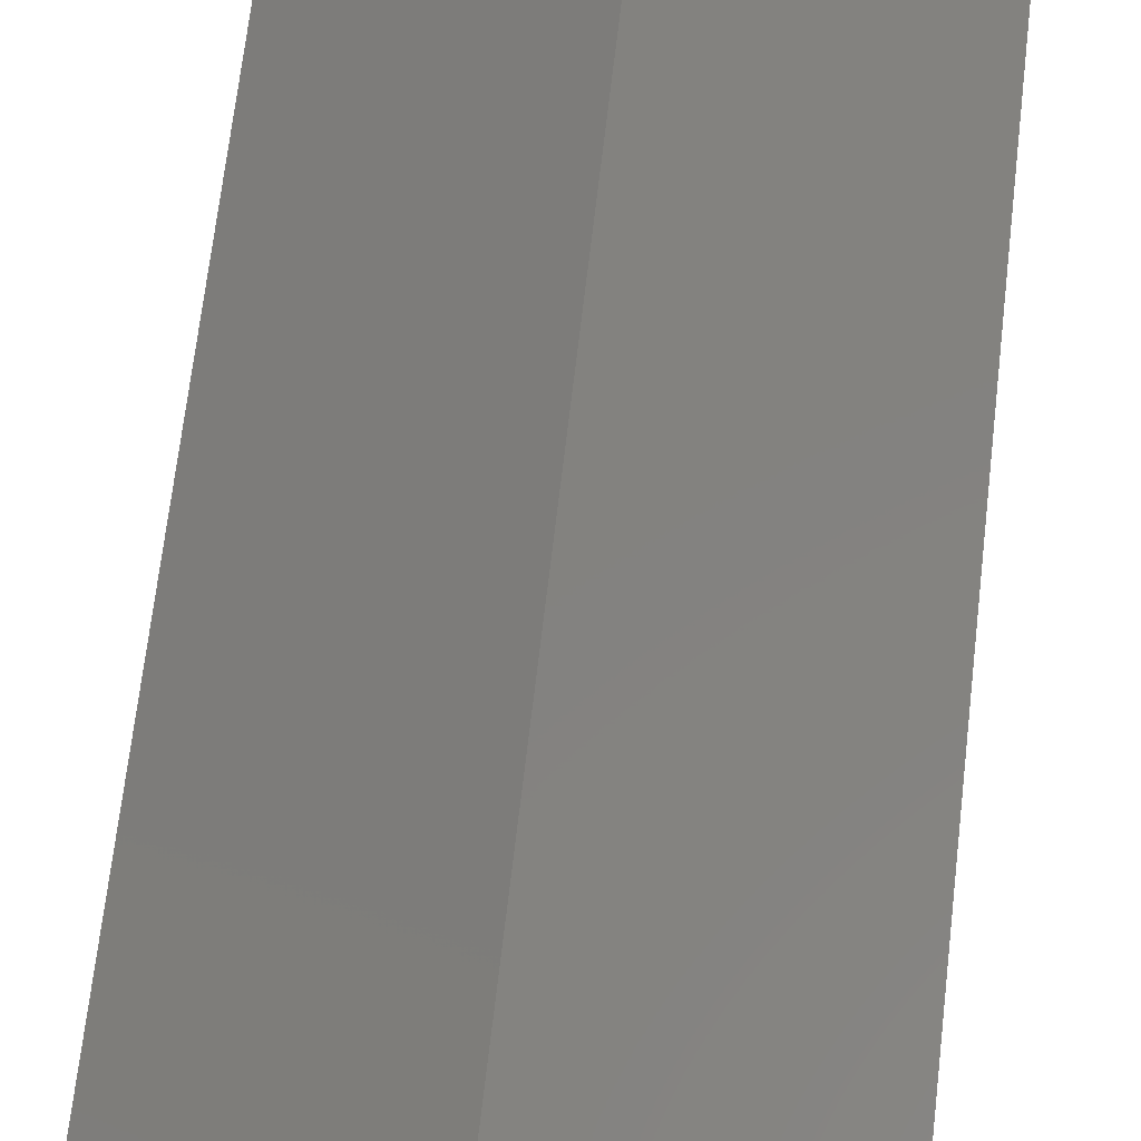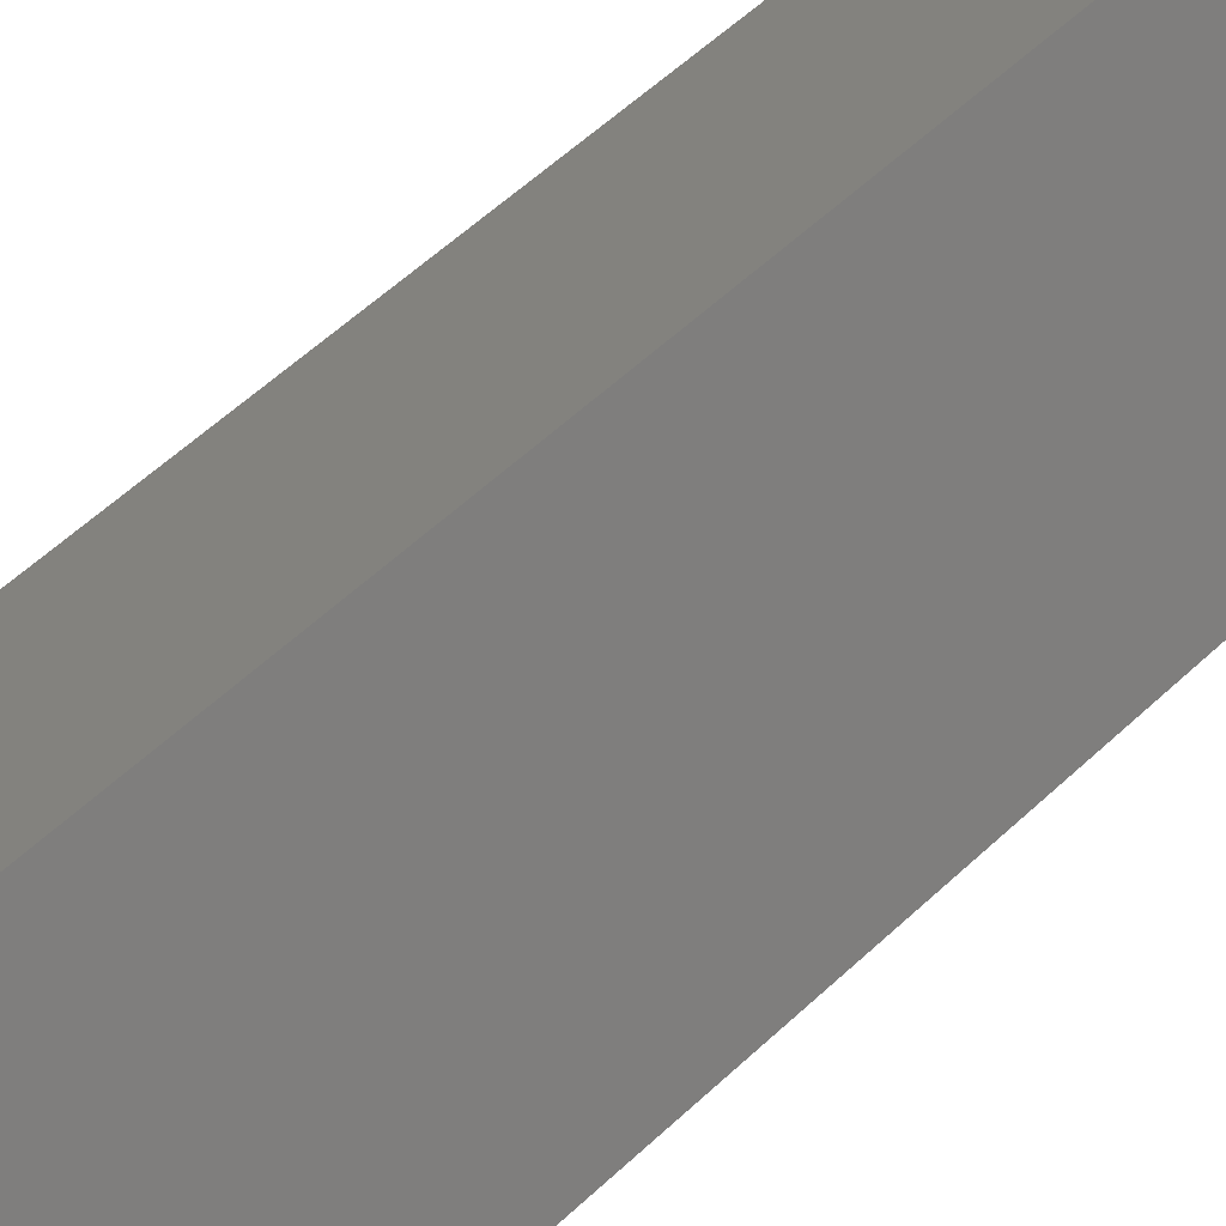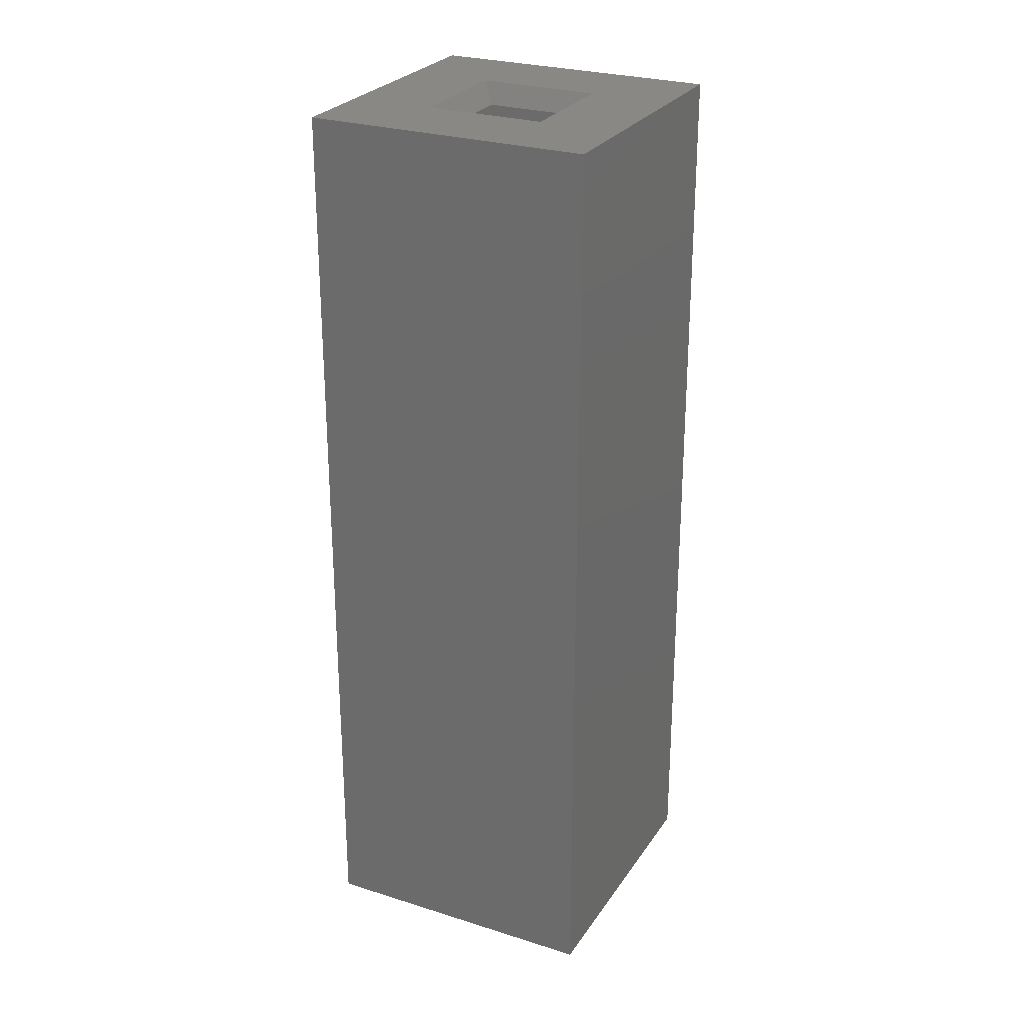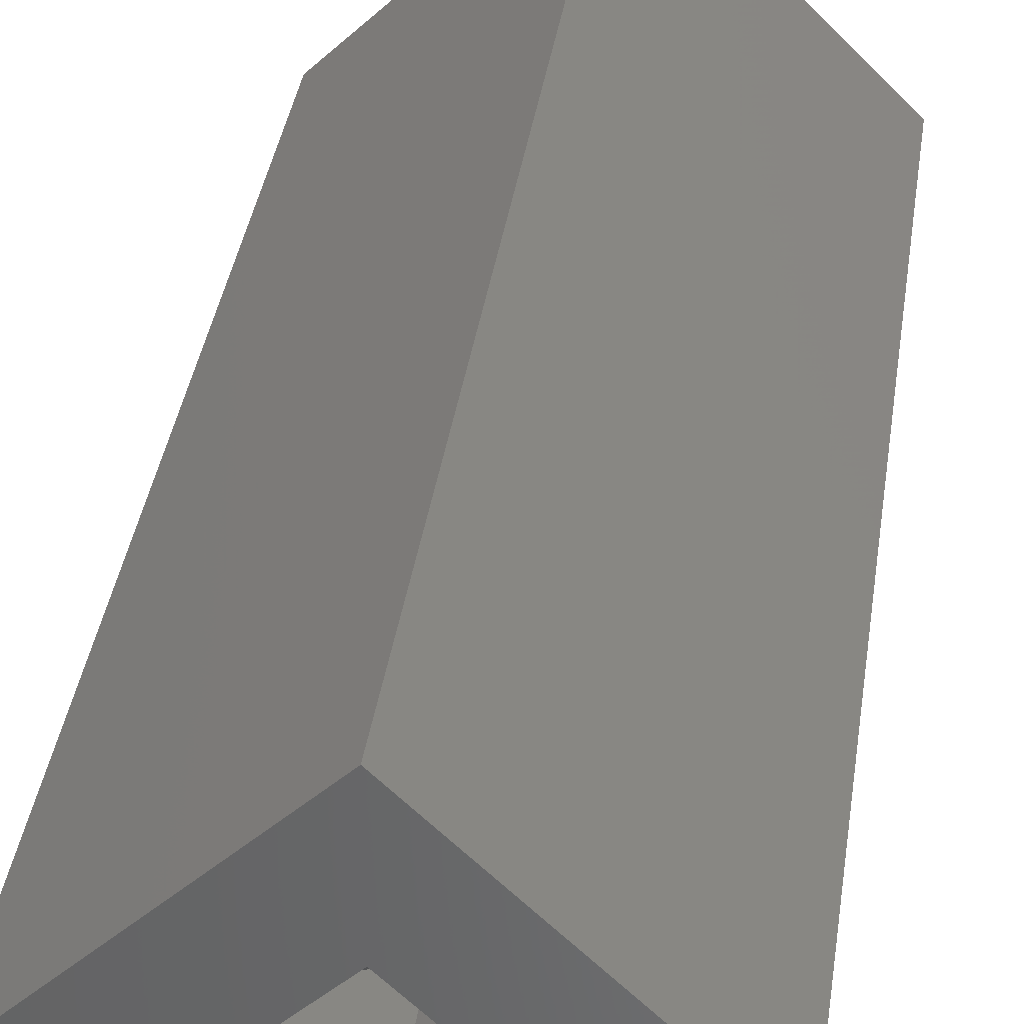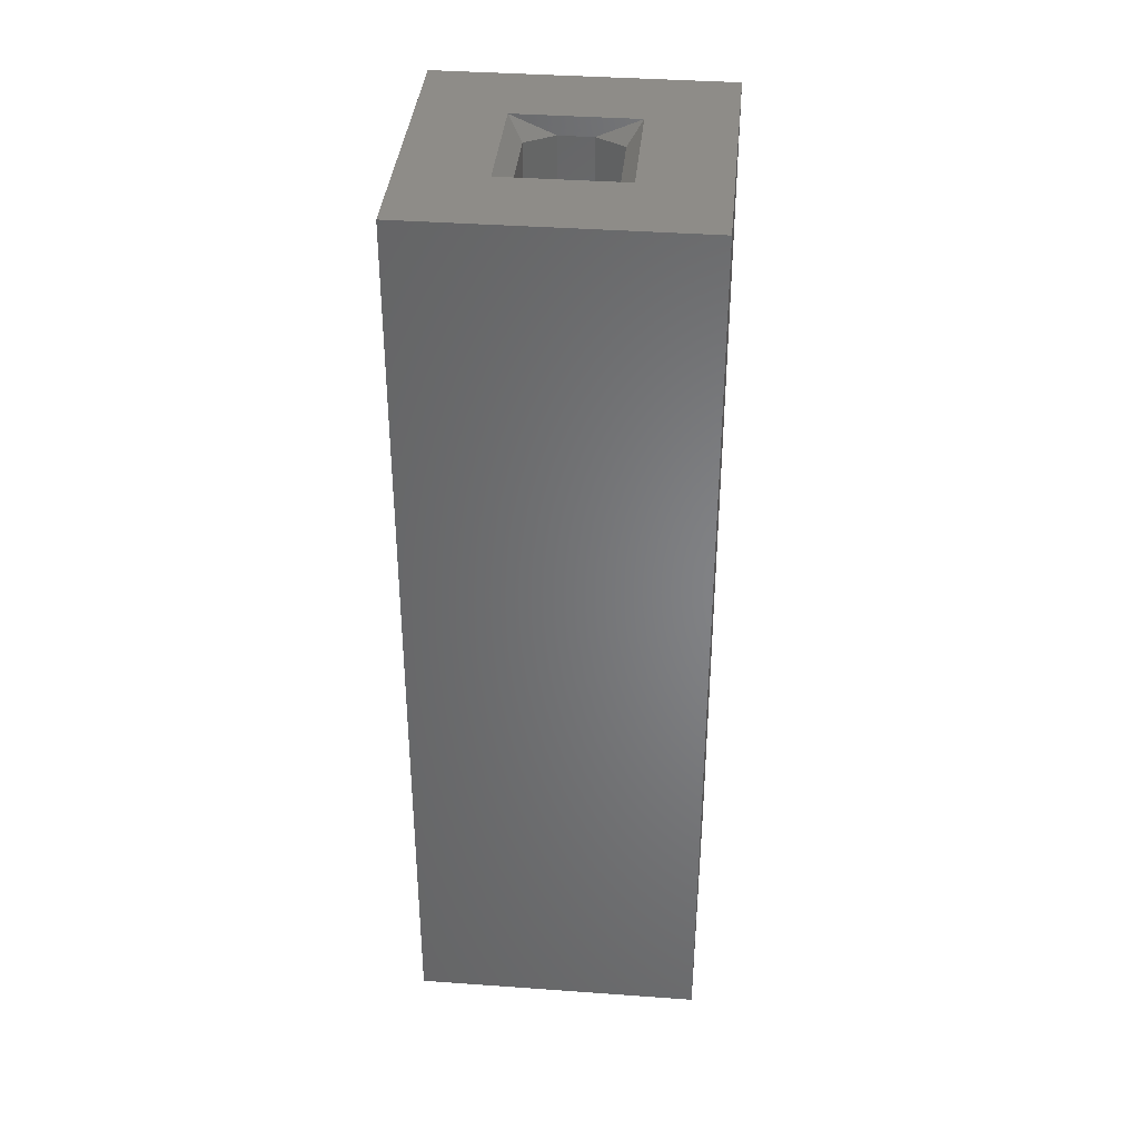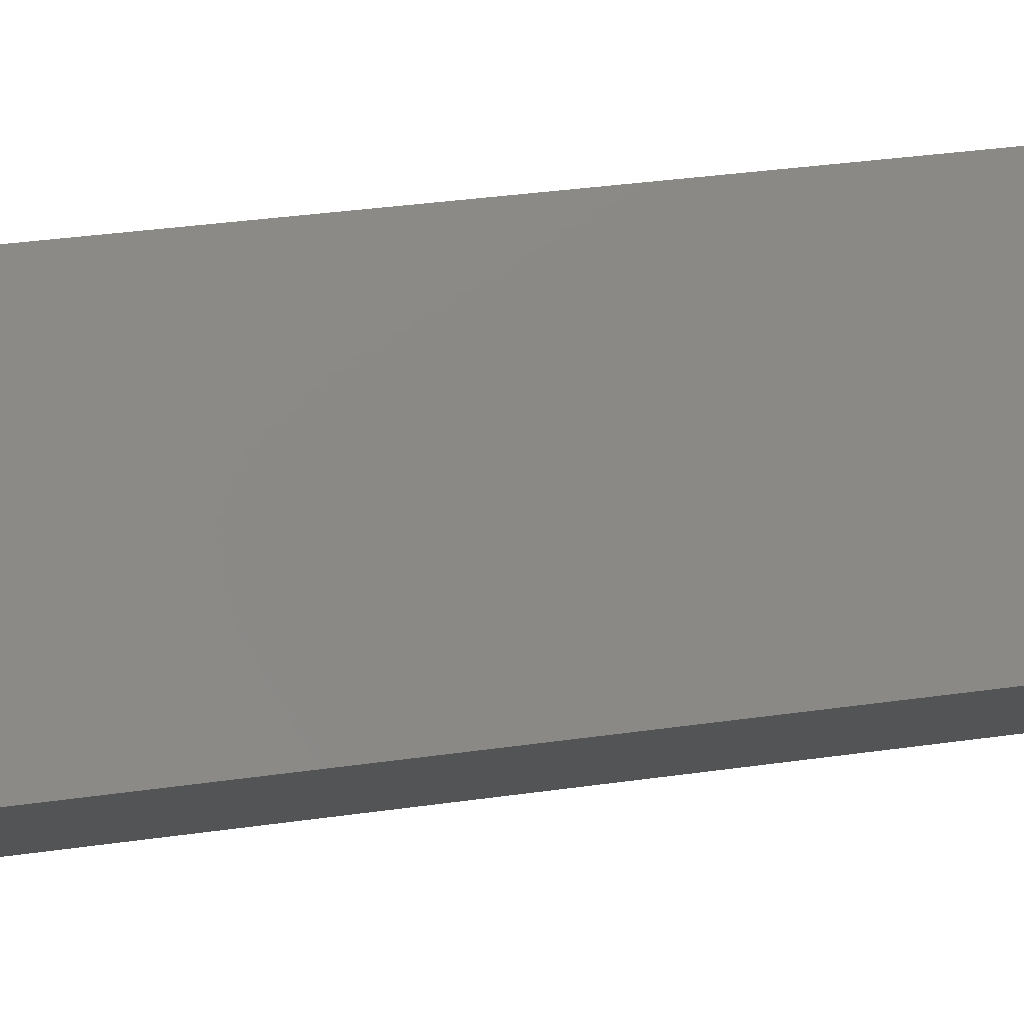
<metadata>
{"format":"stl","ext":"stl","renderer":"f3d","projection":"perspective","resolution":1024,"background":"white","views":[{"elev":68.5,"azim":-173.4,"up":"+Z"},{"elev":61.5,"azim":-133.0,"up":"+Z"},{"elev":26.6,"azim":71.4,"up":"+Y"},{"elev":36.7,"azim":-171.9,"up":"+Z"},{"elev":37.6,"azim":-129.7,"up":"+Y"},{"elev":35.3,"azim":-100.7,"up":"+Z"}]}
</metadata>
<code>
# stl→obj: 28 verts, 56 faces
v 0.1606 0.04244 1.226
v 0.1606 0.04244 1.221
v 0.1506 0.04244 1.231
v 0.1564 0.04244 1.231
v 0.1706 0.04244 1.231
v 0.1648 0.04244 1.231
v 0.1606 0.04244 1.241
v 0.1606 0.04244 1.235
v 0.1606 -0.002556 1.221
v 0.1506 -0.002556 1.231
v 0.1706 -0.002556 1.231
v 0.1606 -0.002556 1.241
v 0.1606 -0.002556 1.226
v 0.1564 -0.002556 1.231
v 0.1648 -0.002556 1.231
v 0.1606 -0.002556 1.235
v 0.1606 -0.001556 1.234
v 0.1574 -0.001556 1.231
v 0.1606 -0.001556 1.227
v 0.1638 -0.001556 1.231
v 0.1634 -0.001556 1.232
v 0.1622 -0.001556 1.233
v 0.1638 0.04144 1.231
v 0.1634 0.04144 1.232
v 0.1622 0.04144 1.233
v 0.1606 0.04144 1.234
v 0.1574 0.04144 1.231
v 0.1606 0.04144 1.227
f 1 2 3
f 1 3 4
f 5 1 6
f 5 2 1
f 7 8 4
f 7 6 8
f 7 4 3
f 7 5 6
f 9 10 3
f 9 3 2
f 11 2 5
f 11 9 2
f 12 5 7
f 12 11 5
f 10 7 3
f 10 12 7
f 13 10 9
f 13 14 10
f 11 15 13
f 11 13 9
f 12 16 15
f 12 14 16
f 12 10 14
f 12 15 11
f 14 17 16
f 14 18 17
f 13 19 18
f 13 18 14
f 15 20 19
f 15 19 13
f 21 20 15
f 16 17 22
f 16 22 21
f 16 21 15
f 21 23 20
f 21 24 23
f 22 25 24
f 22 24 21
f 17 26 25
f 17 25 22
f 18 27 26
f 18 26 17
f 19 28 27
f 19 27 18
f 20 23 28
f 20 28 19
f 25 26 8
f 6 23 24
f 6 24 25
f 6 25 8
f 1 28 23
f 1 23 6
f 4 27 28
f 4 28 1
f 8 26 27
f 8 27 4

</code>
